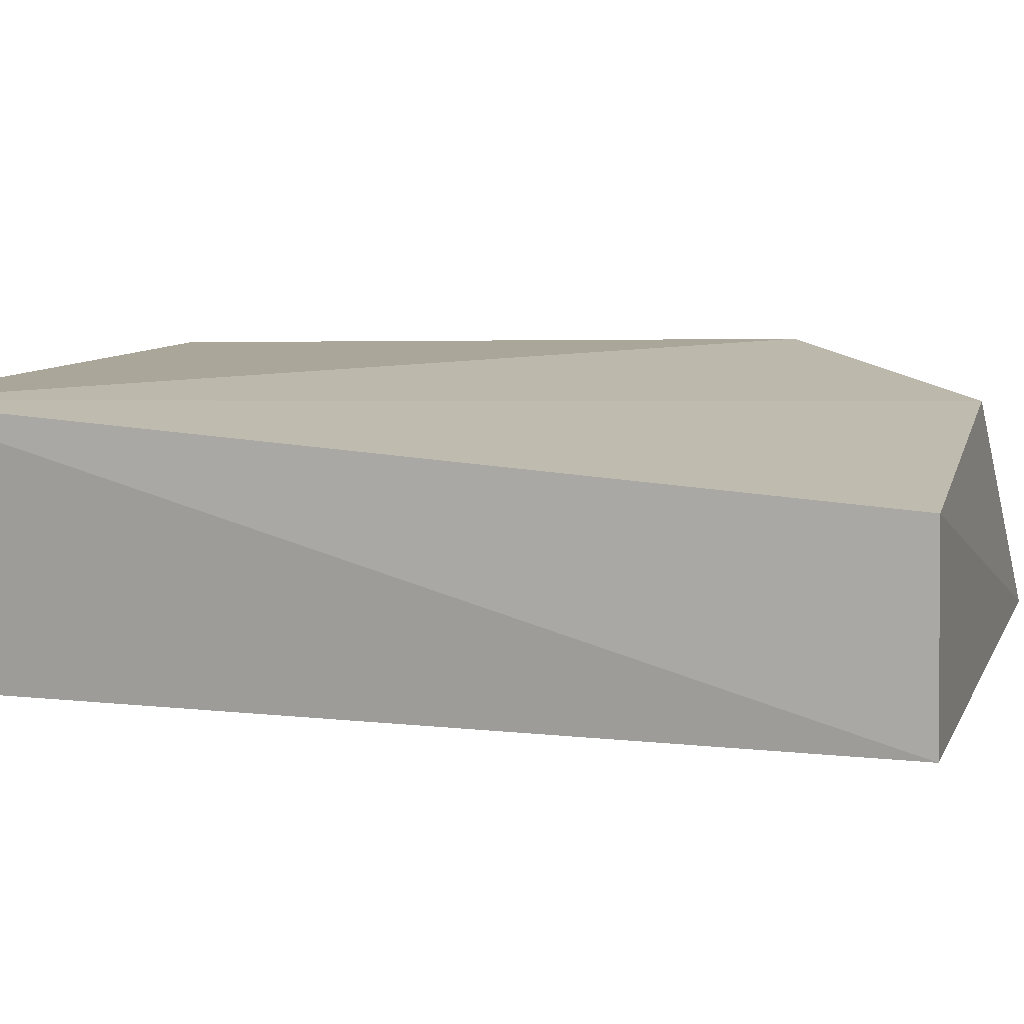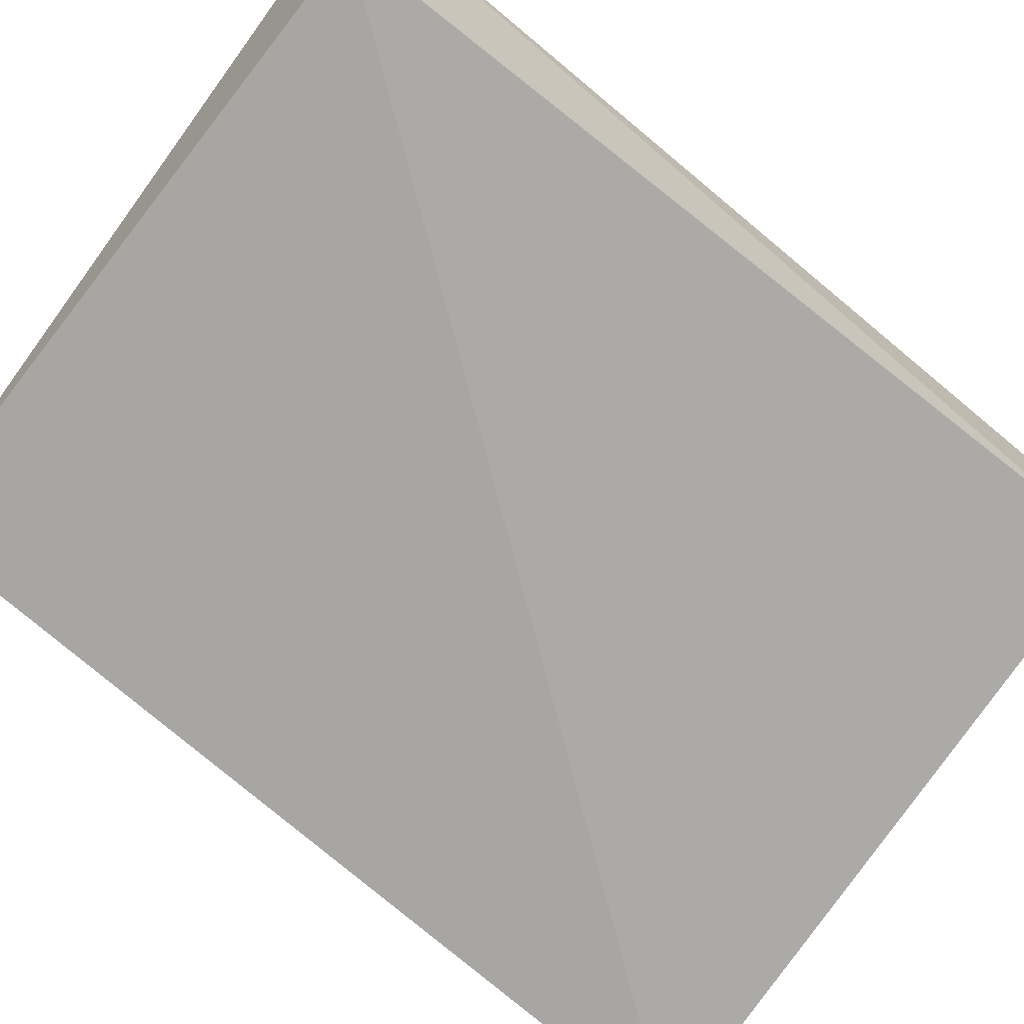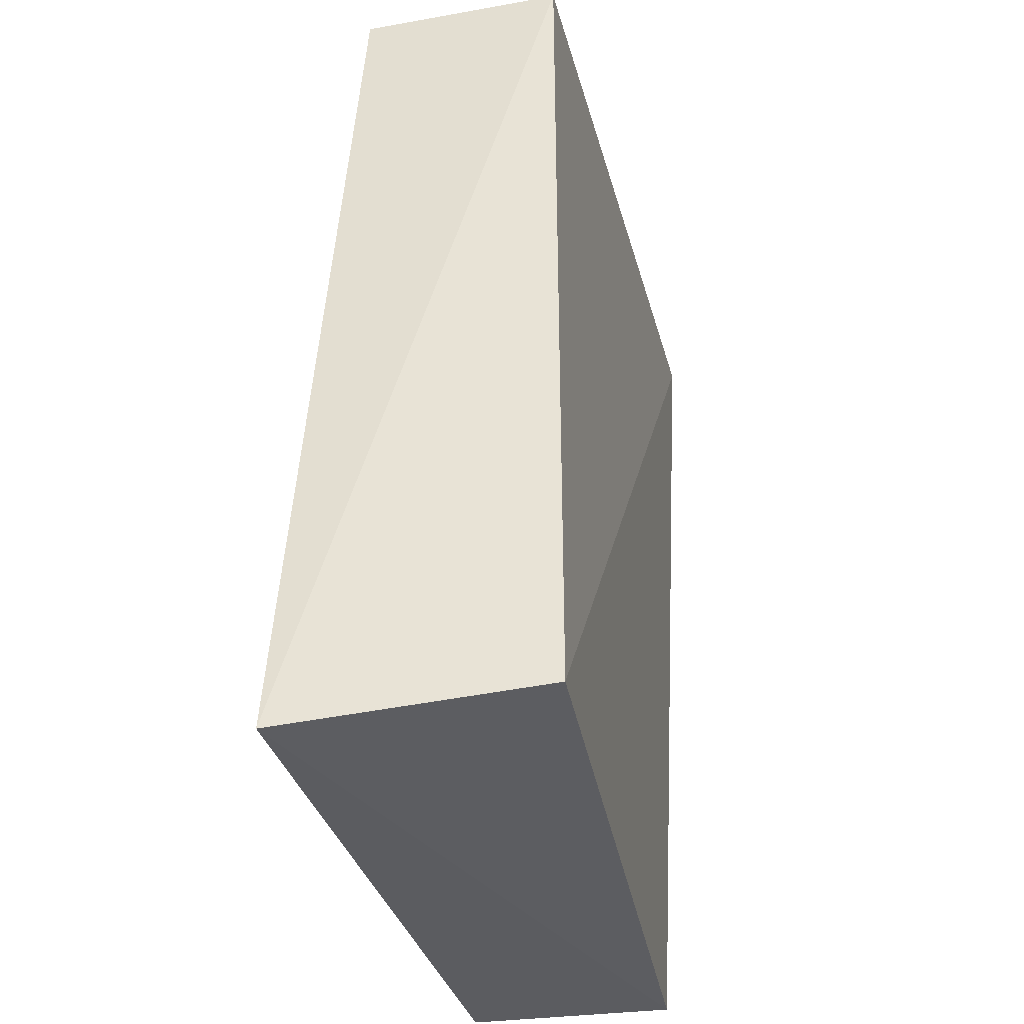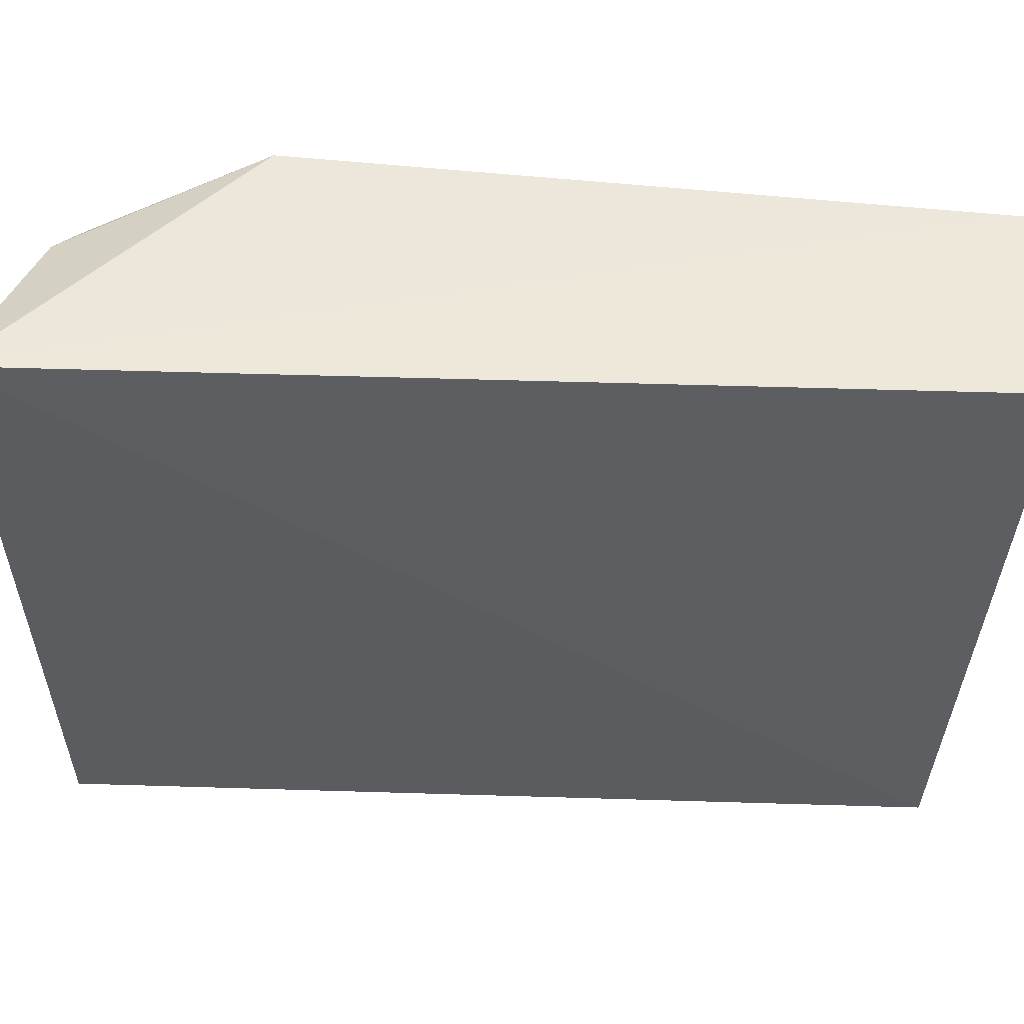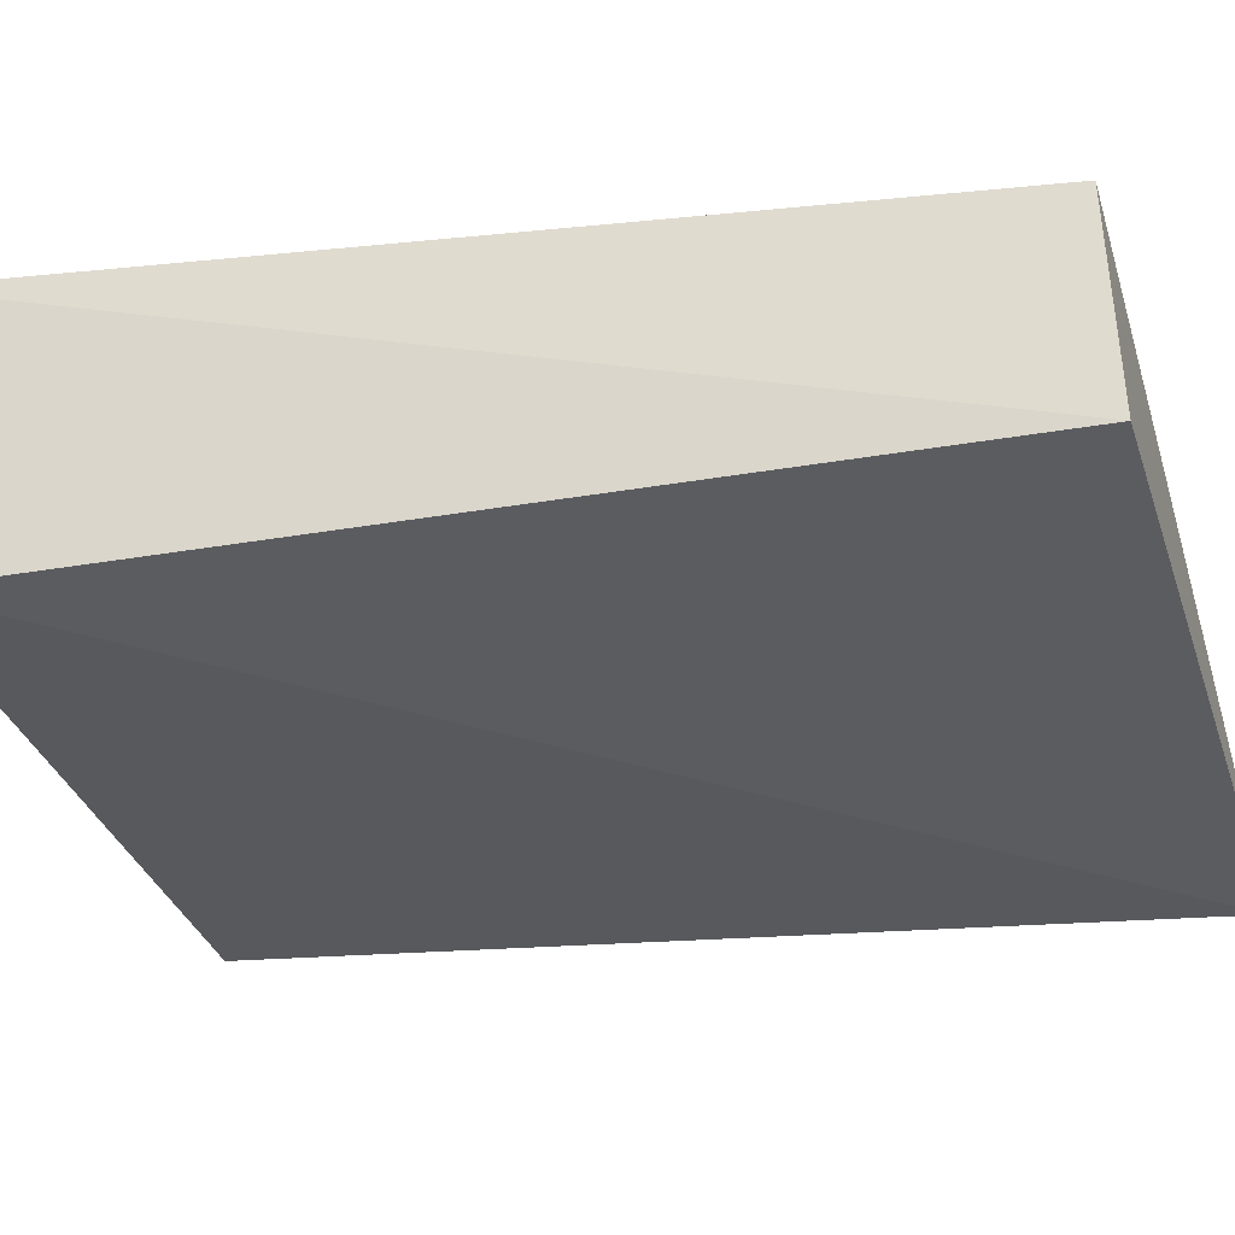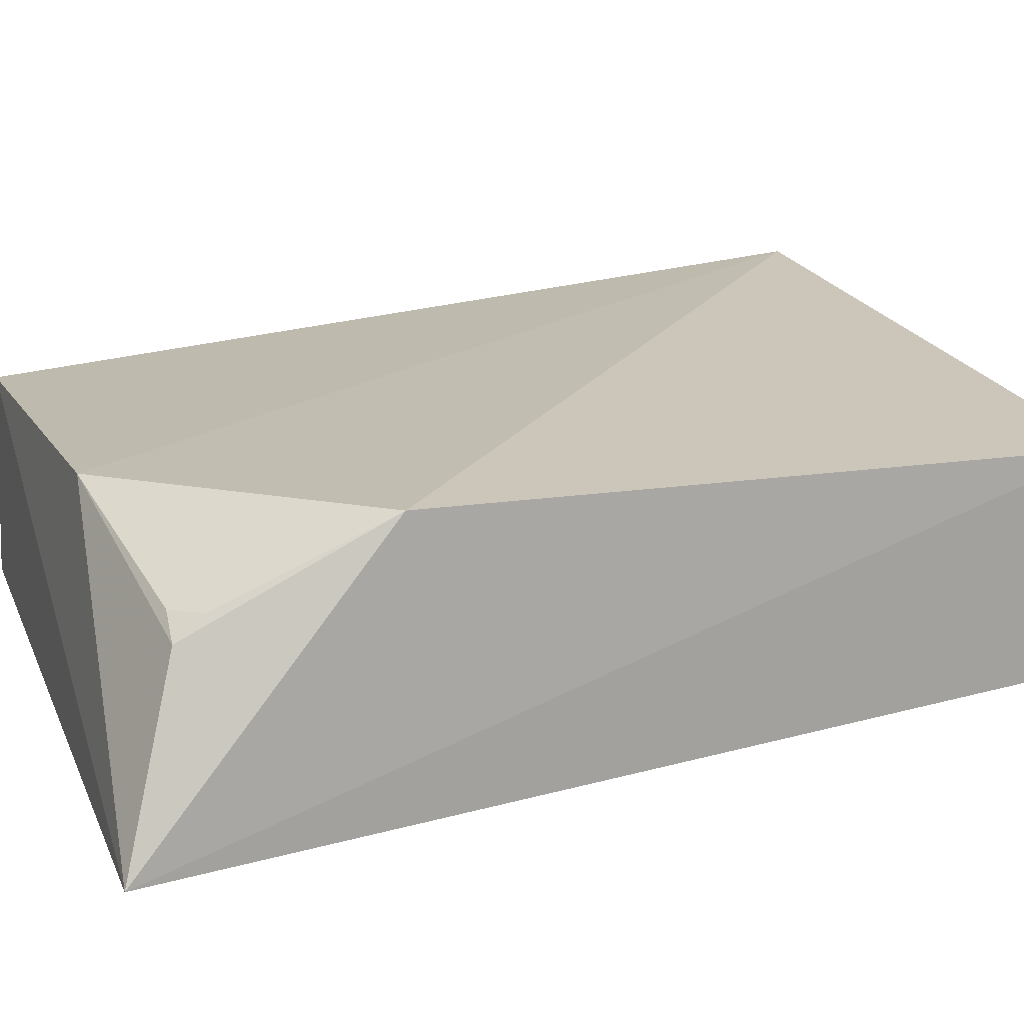
<metadata>
{"format":"obj","ext":"obj","renderer":"f3d","projection":"perspective","resolution":1024,"background":"white","views":[{"elev":12.7,"azim":103.2,"up":"+Z"},{"elev":-72.7,"azim":51.8,"up":"+Z"},{"elev":-37.1,"azim":100.6,"up":"+Y"},{"elev":-38.1,"azim":-93.1,"up":"+Z"},{"elev":-30.7,"azim":104.1,"up":"+Z"},{"elev":17.4,"azim":-112.2,"up":"+Z"}]}
</metadata>
<code>
v 0.02197 0.04321 0.1363
v 0.02379 -0.03598 0.1414
v 0.02225 -0.03358 0.1183
v -0.03937 0.04753 0.1146
v -0.03753 0.02594 0.1391
v 0.02225 0.04379 0.1183
v -0.01541 0.04424 0.1378
v -0.03636 -0.03358 0.1183
v -0.0352 0.04239 0.1306
v -0.03623 -0.03344 0.1369
v -0.0327 0.04211 0.1324
v -0.03507 0.0399 0.1325
f 6 3 4
f 6 4 1
f 6 1 2
f 6 2 3
f 7 5 2
f 7 2 1
f 7 1 4
f 8 3 2
f 8 4 3
f 9 7 4
f 9 4 5
f 10 8 2
f 10 2 5
f 10 5 4
f 10 4 8
f 11 5 7
f 11 7 9
f 12 11 9
f 12 9 5
f 12 5 11

</code>
